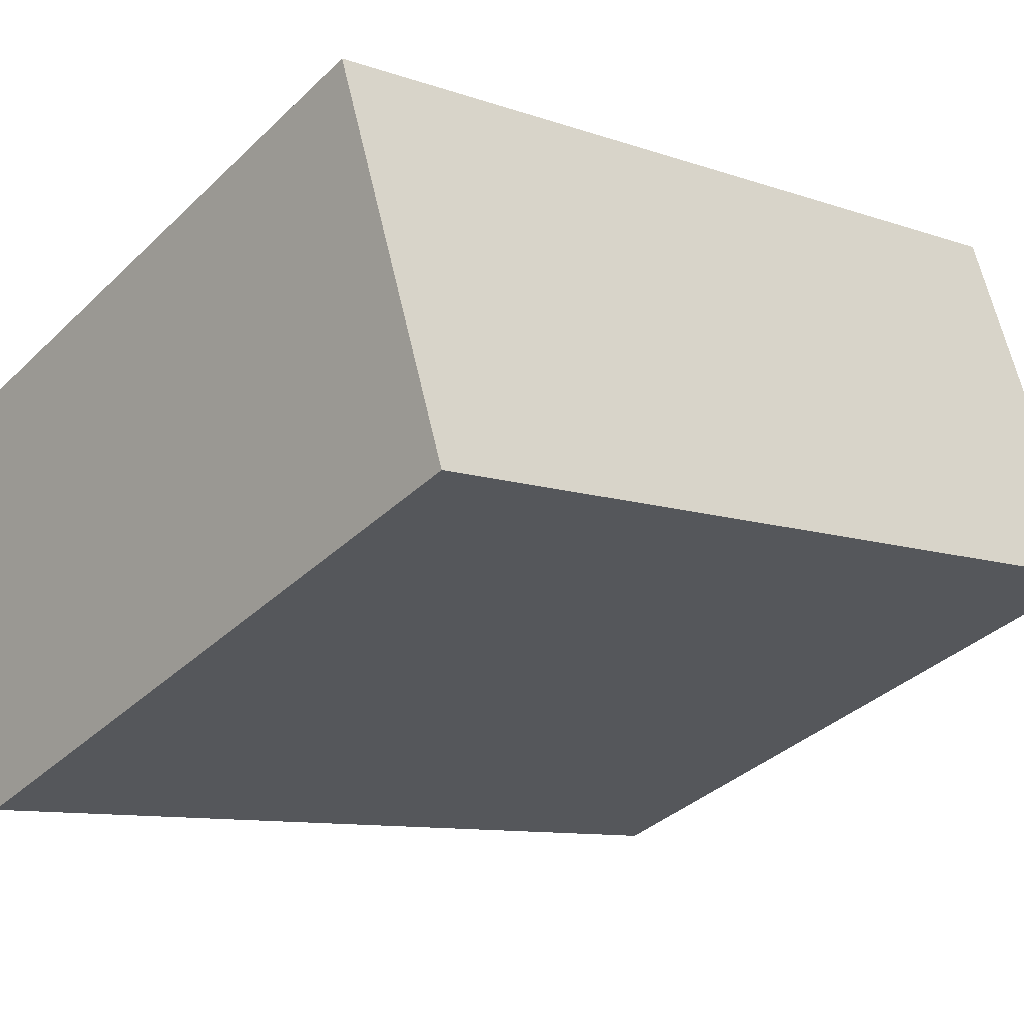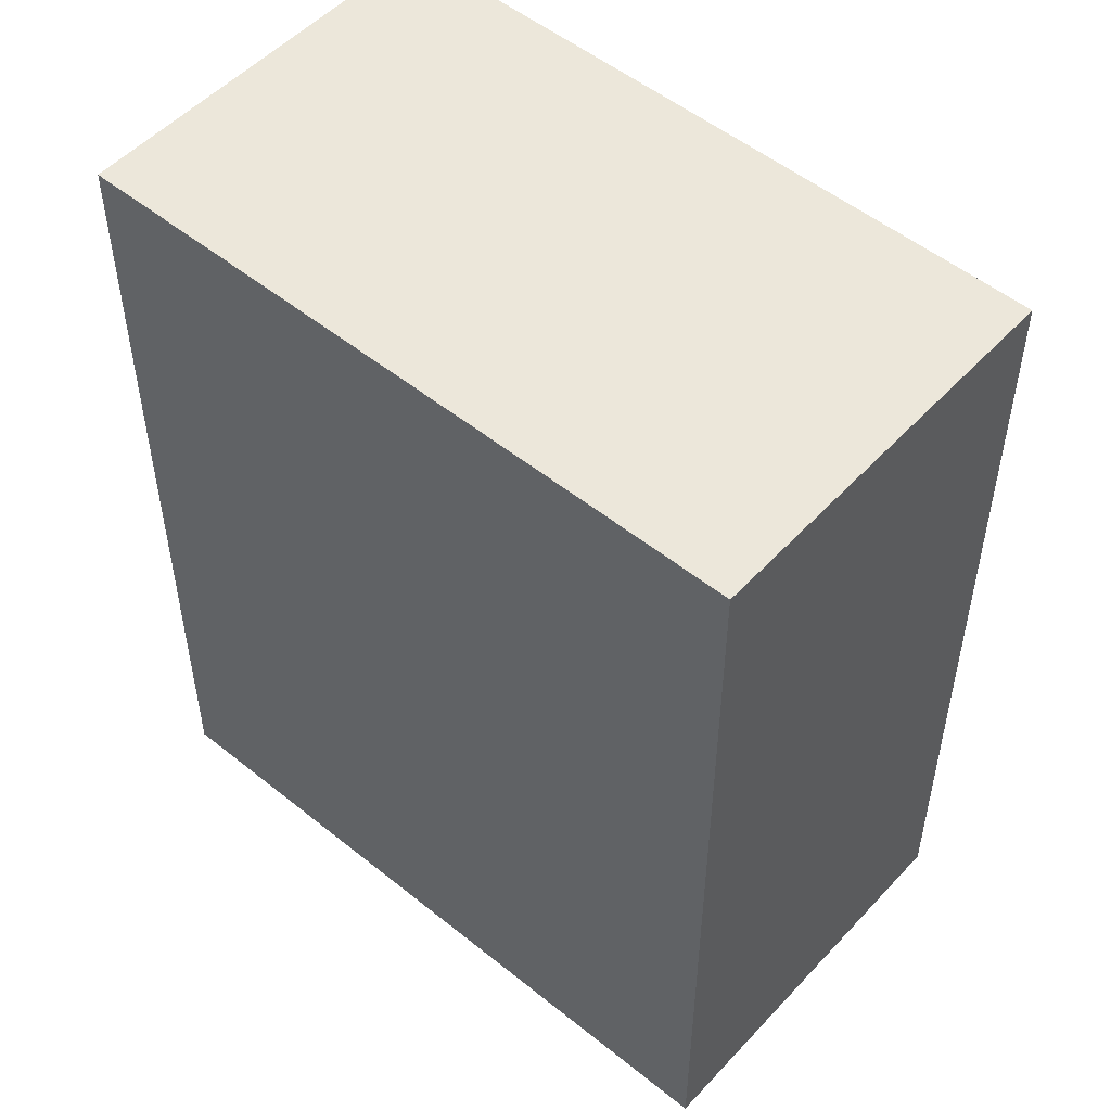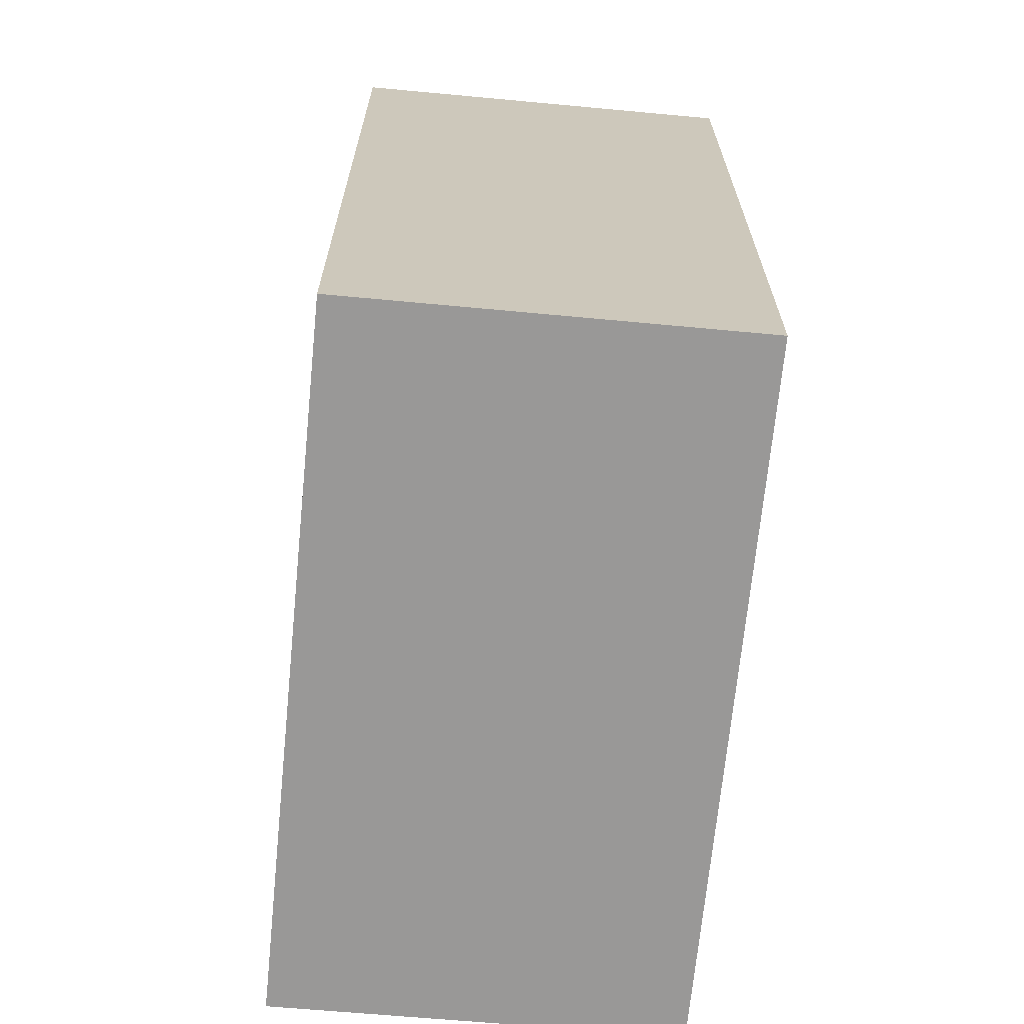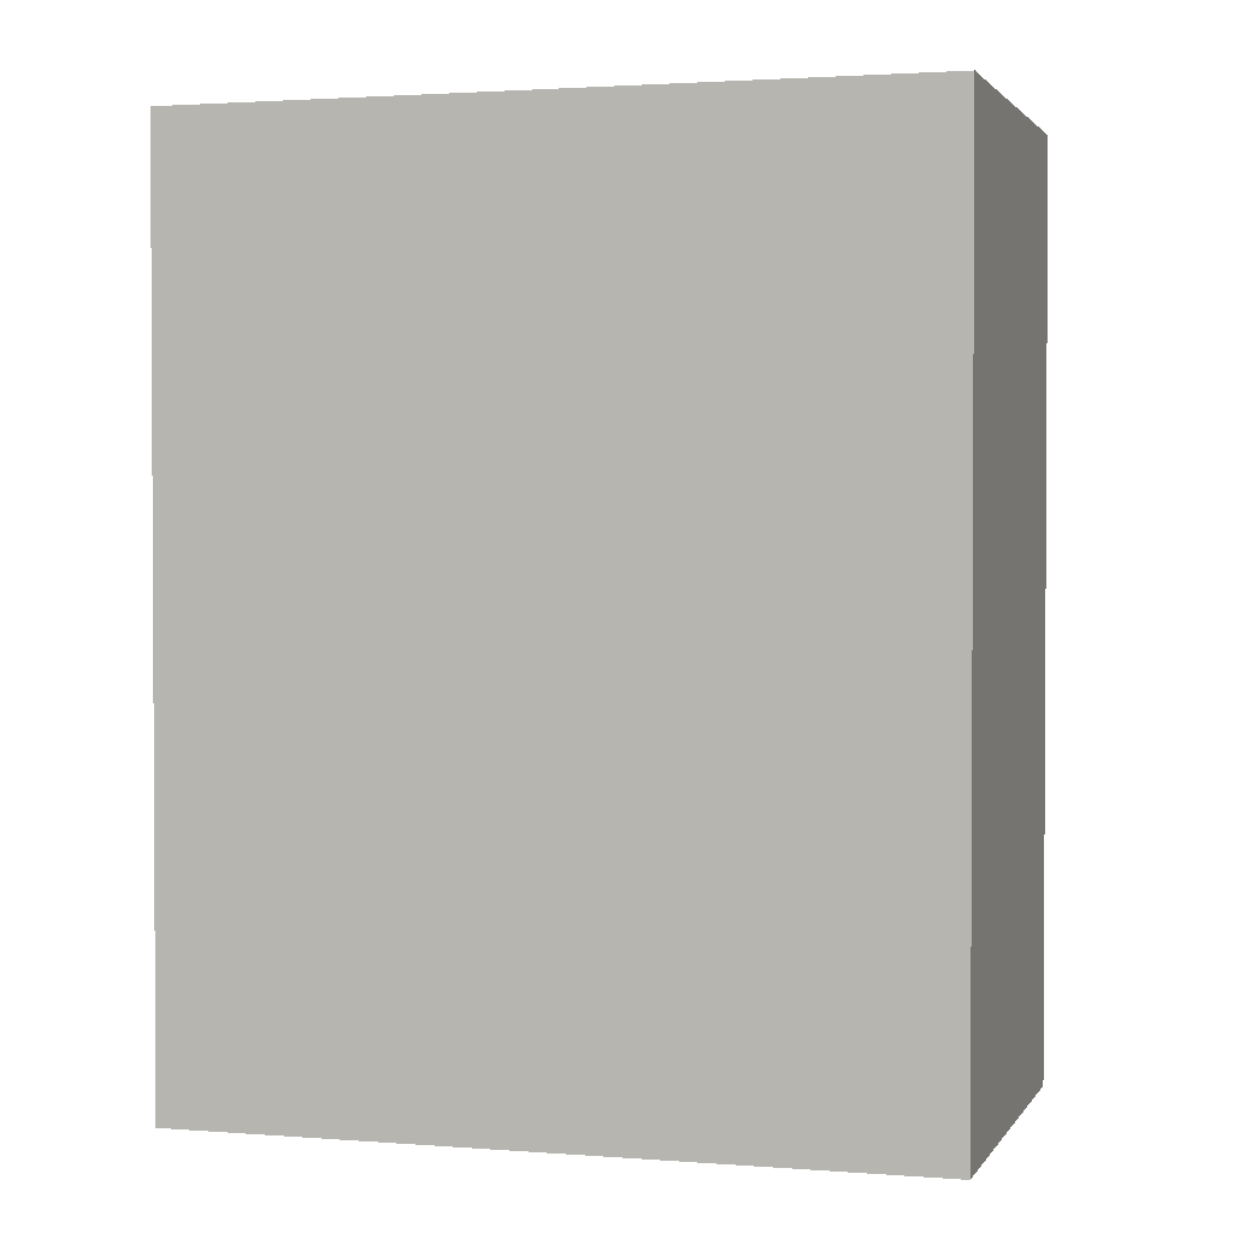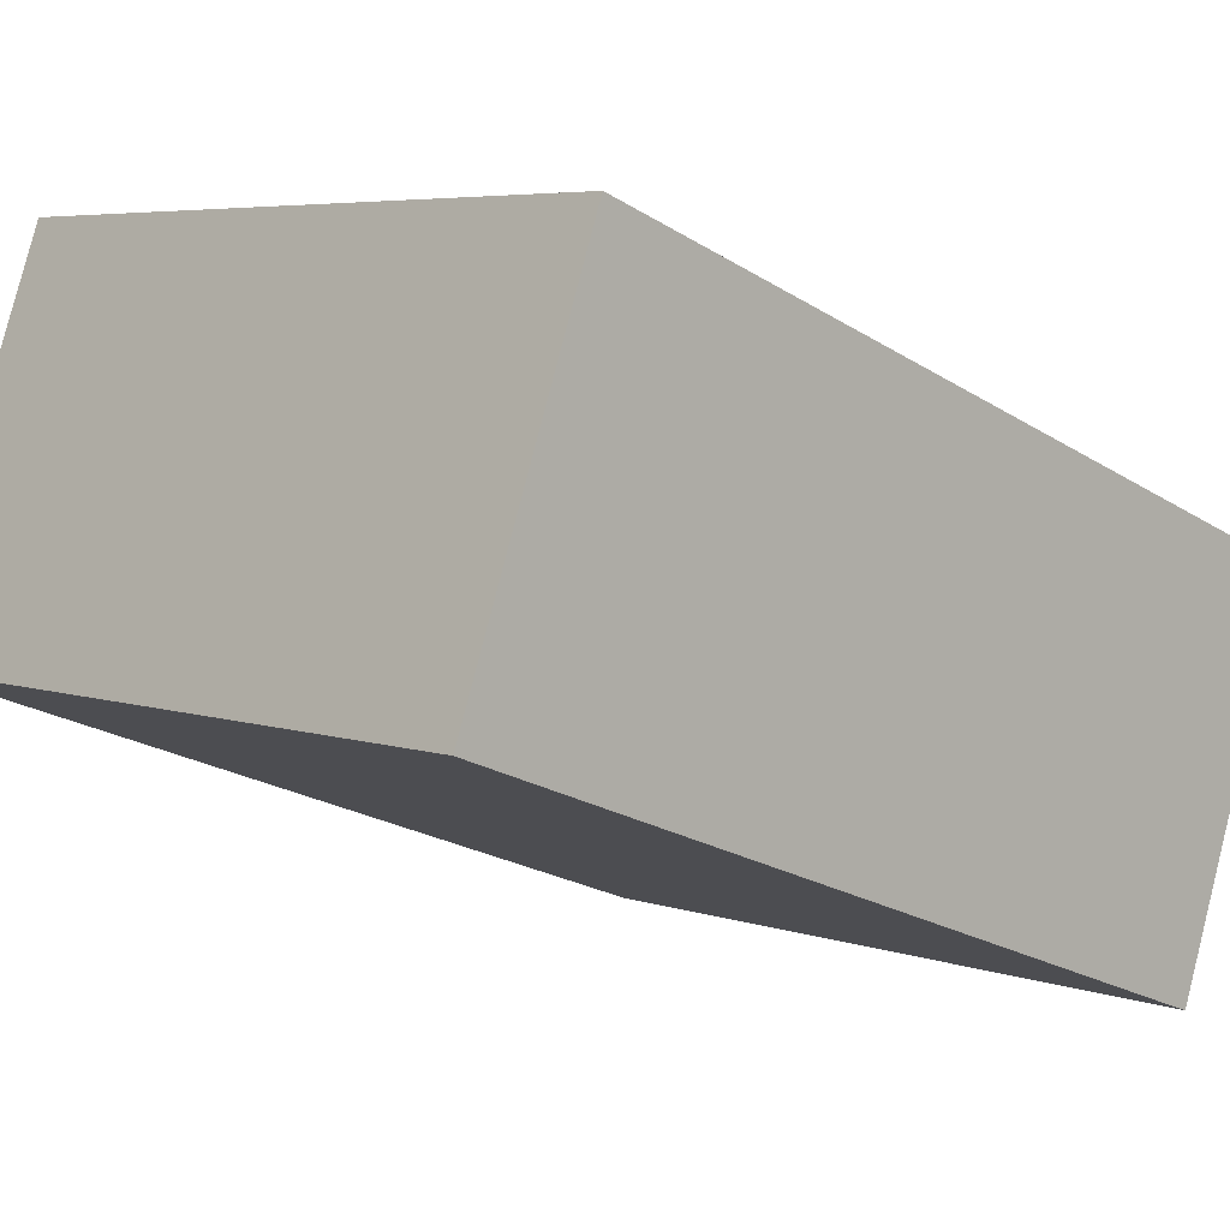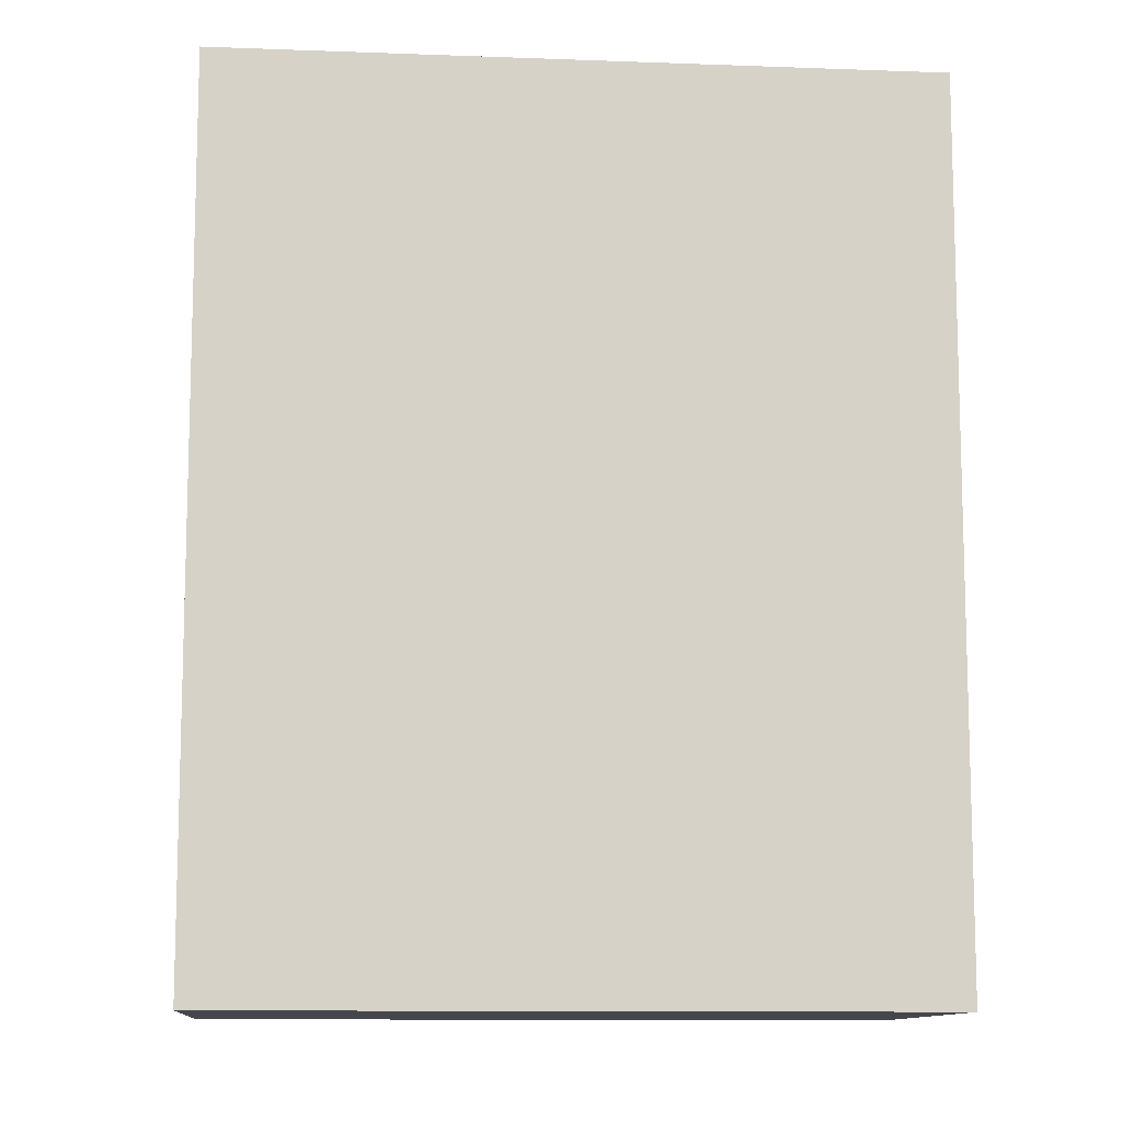
<metadata>
{"format":"obj","ext":"obj","renderer":"f3d","projection":"perspective","resolution":1024,"background":"white","views":[{"elev":-9.8,"azim":-132.3,"up":"+Z"},{"elev":52.3,"azim":61.1,"up":"+Y"},{"elev":-68.7,"azim":104.5,"up":"+Y"},{"elev":1.9,"azim":36.4,"up":"+Y"},{"elev":-22.7,"azim":43.1,"up":"+Z"},{"elev":-10.9,"azim":-165.2,"up":"+Y"}]}
</metadata>
<code>
v  0 2.325 1.424e-16
v  2.115 2.325 0.359
v  1.754 2.325 -0.643
v  0.355 2.325 1.004
v  1.754 3.937e-17 -0.643
v  0 0 0
v  0.355 -6.148e-17 1.004
v  2.115 -2.198e-17 0.359
g defaultobject
f 1 2 3
f 2 1 4
f 5 1 3
f 1 5 6
f 6 4 1
f 4 6 7
f 7 2 4
f 2 7 8
f 8 3 2
f 3 8 5
f 8 6 5
f 6 8 7

</code>
